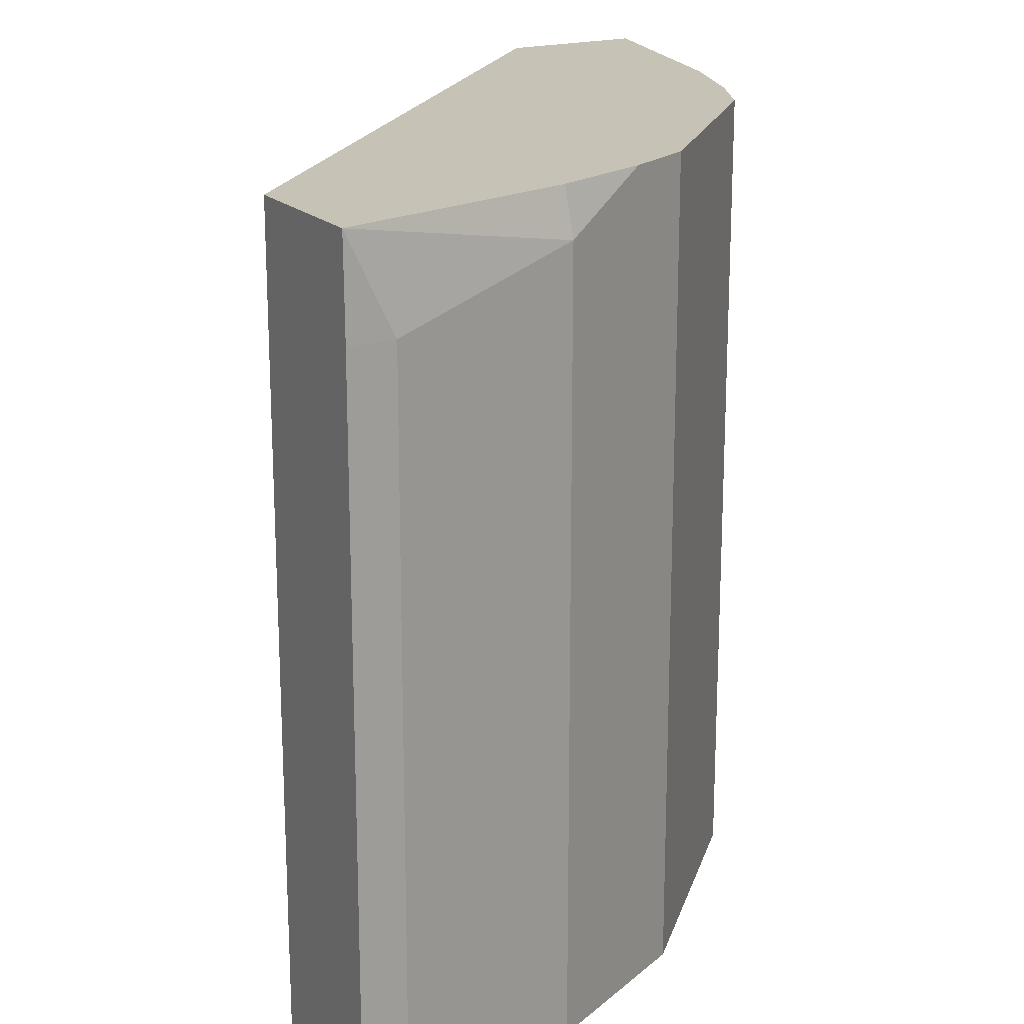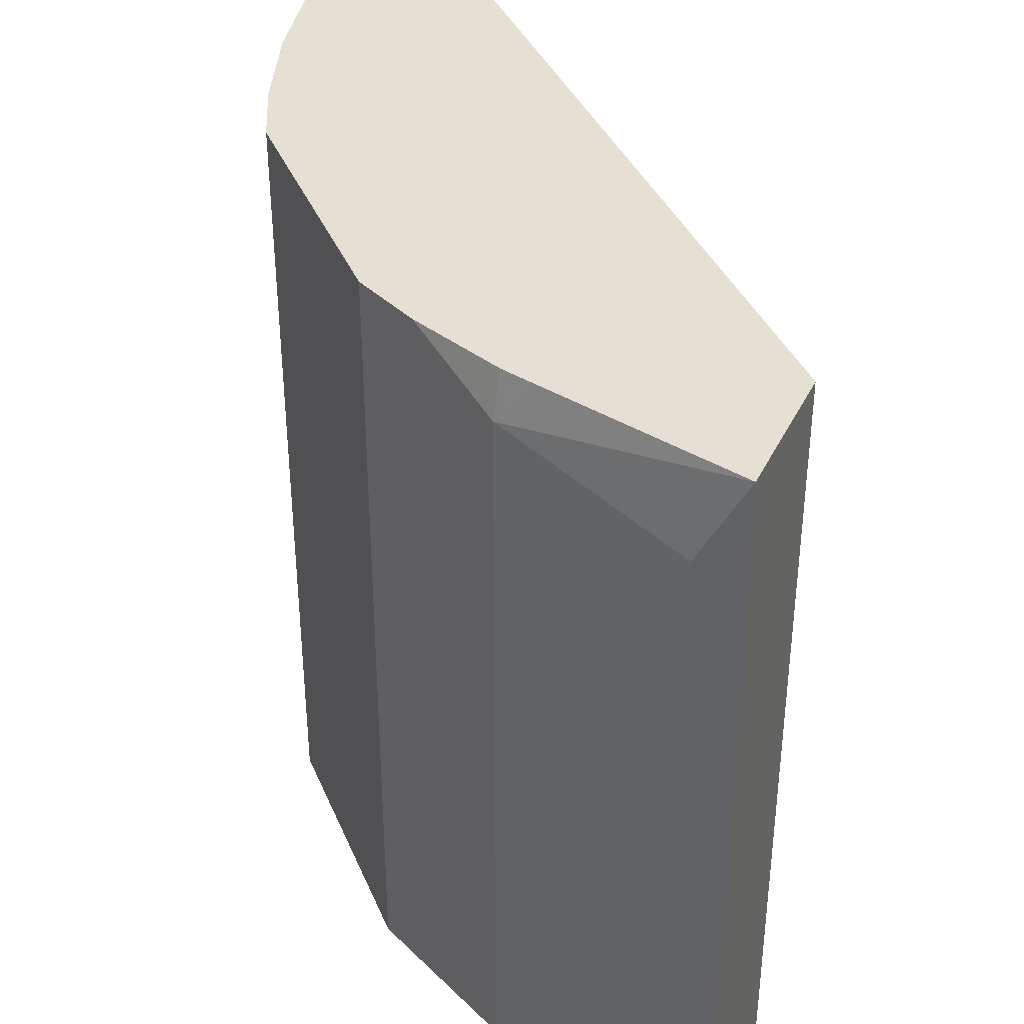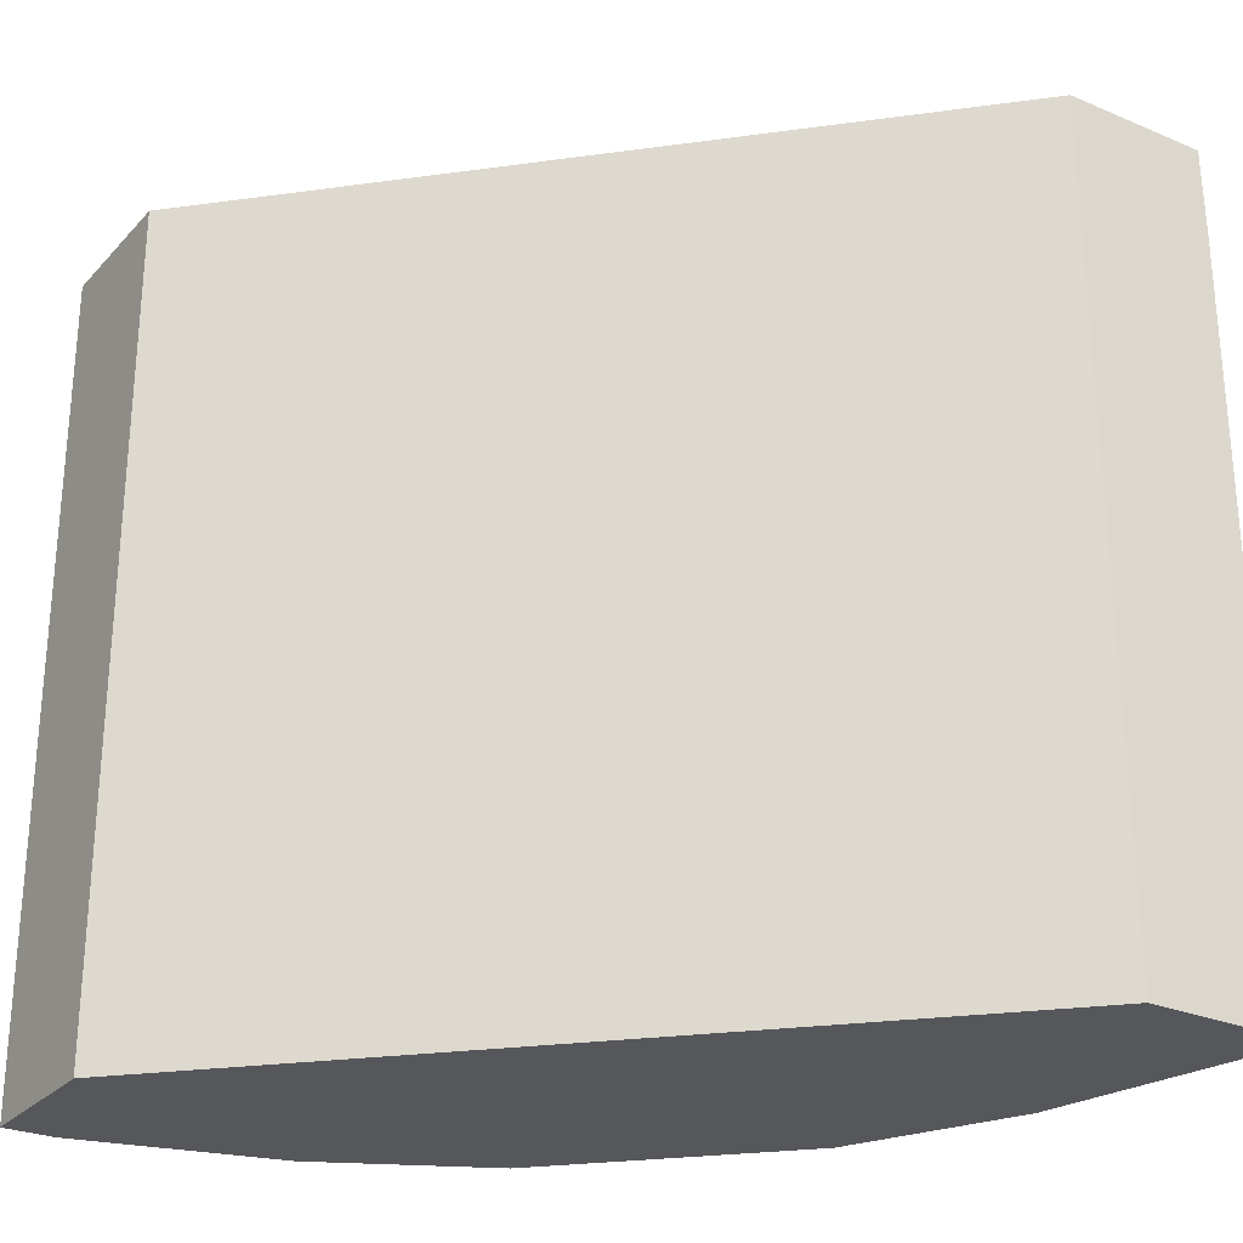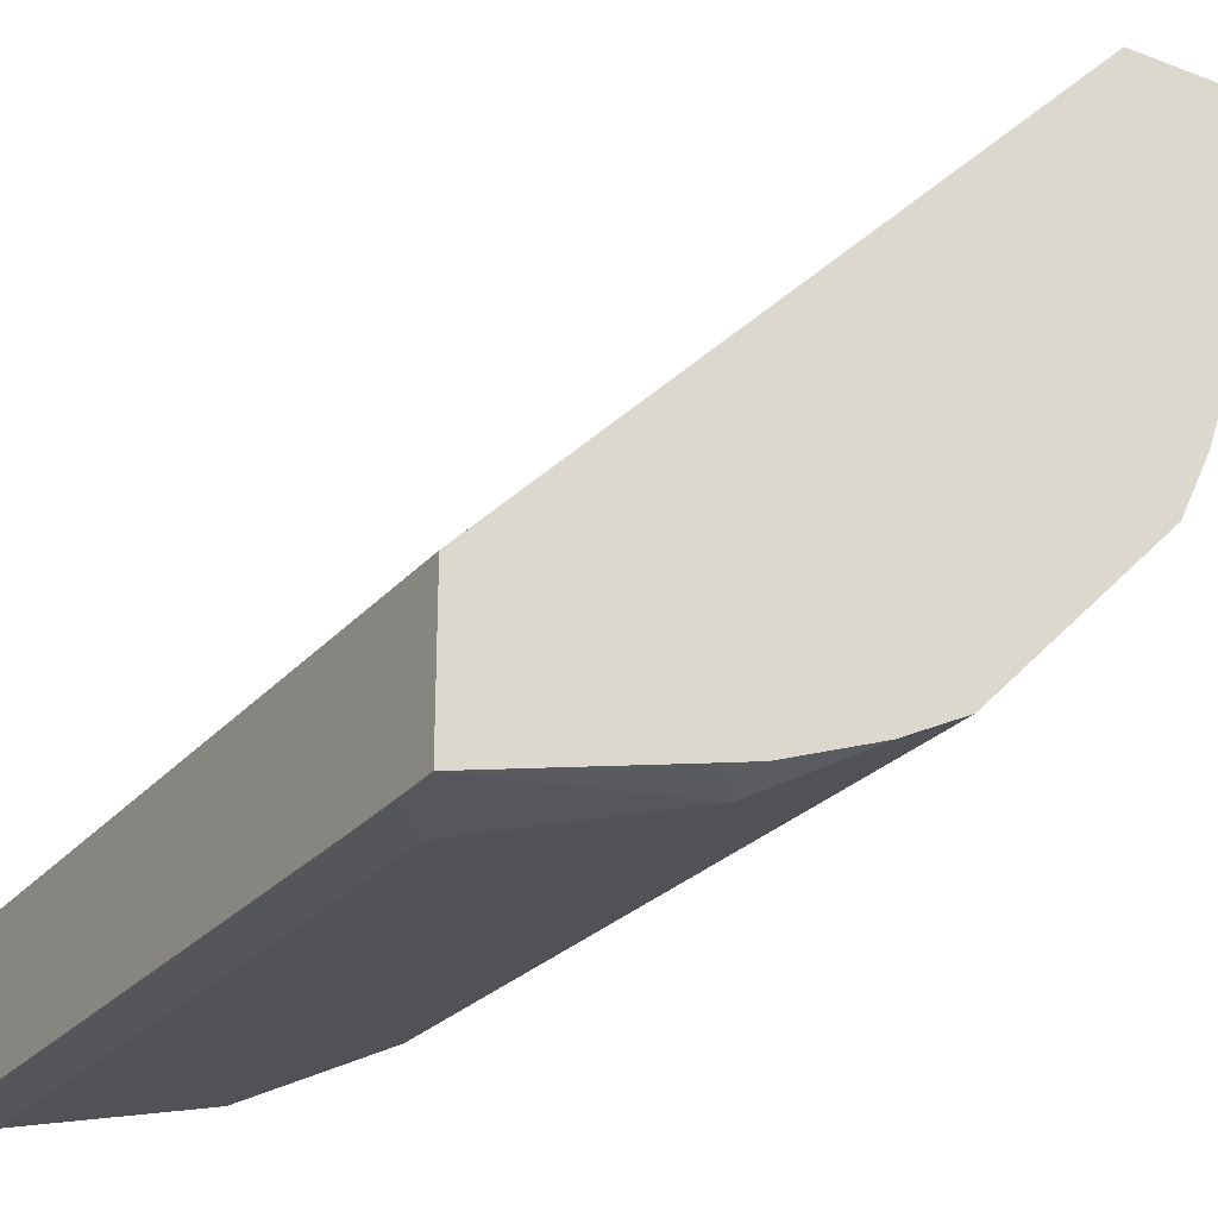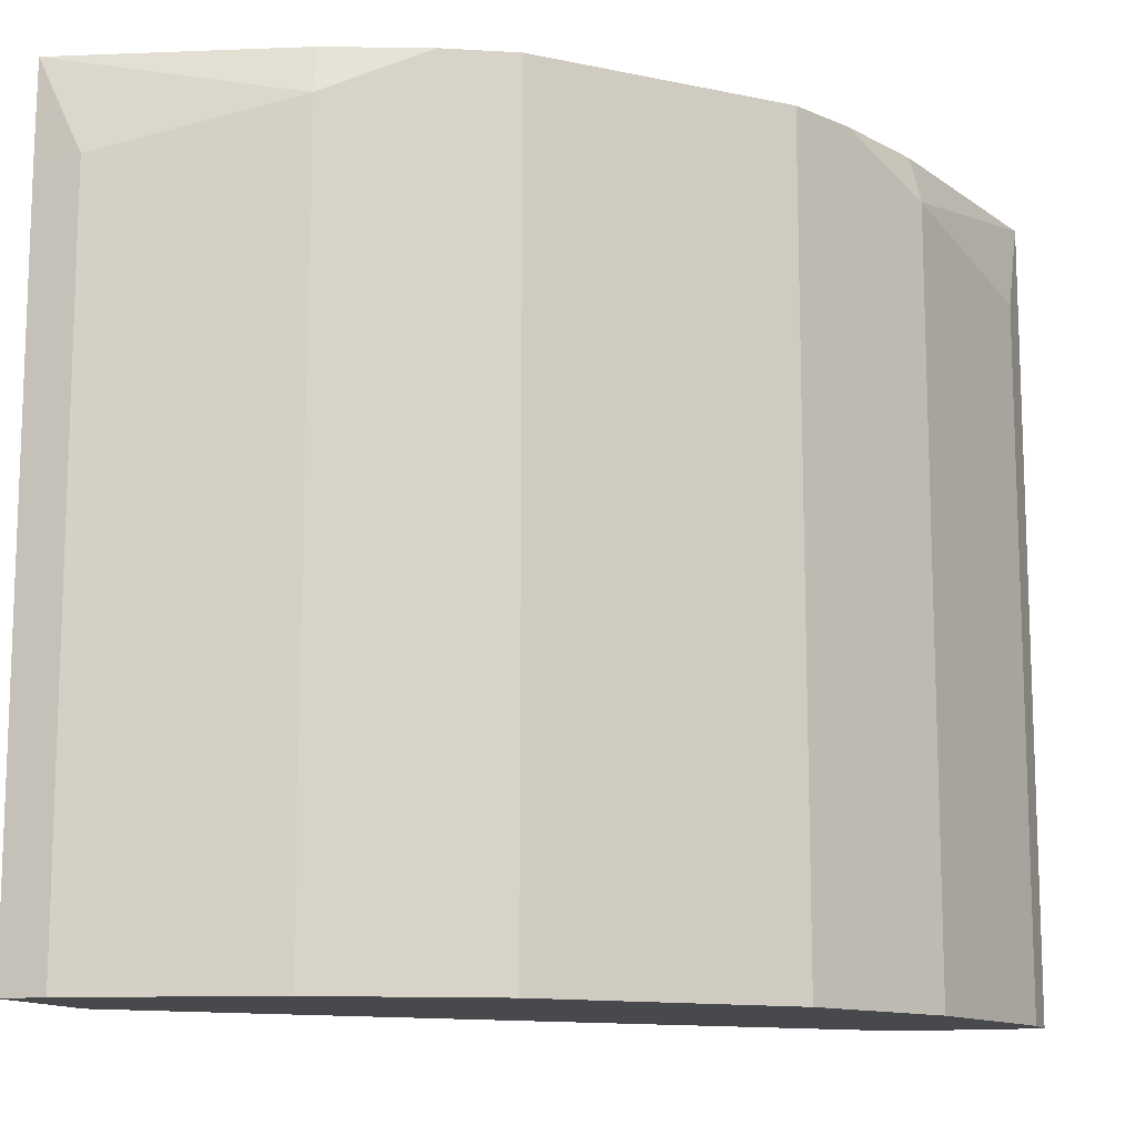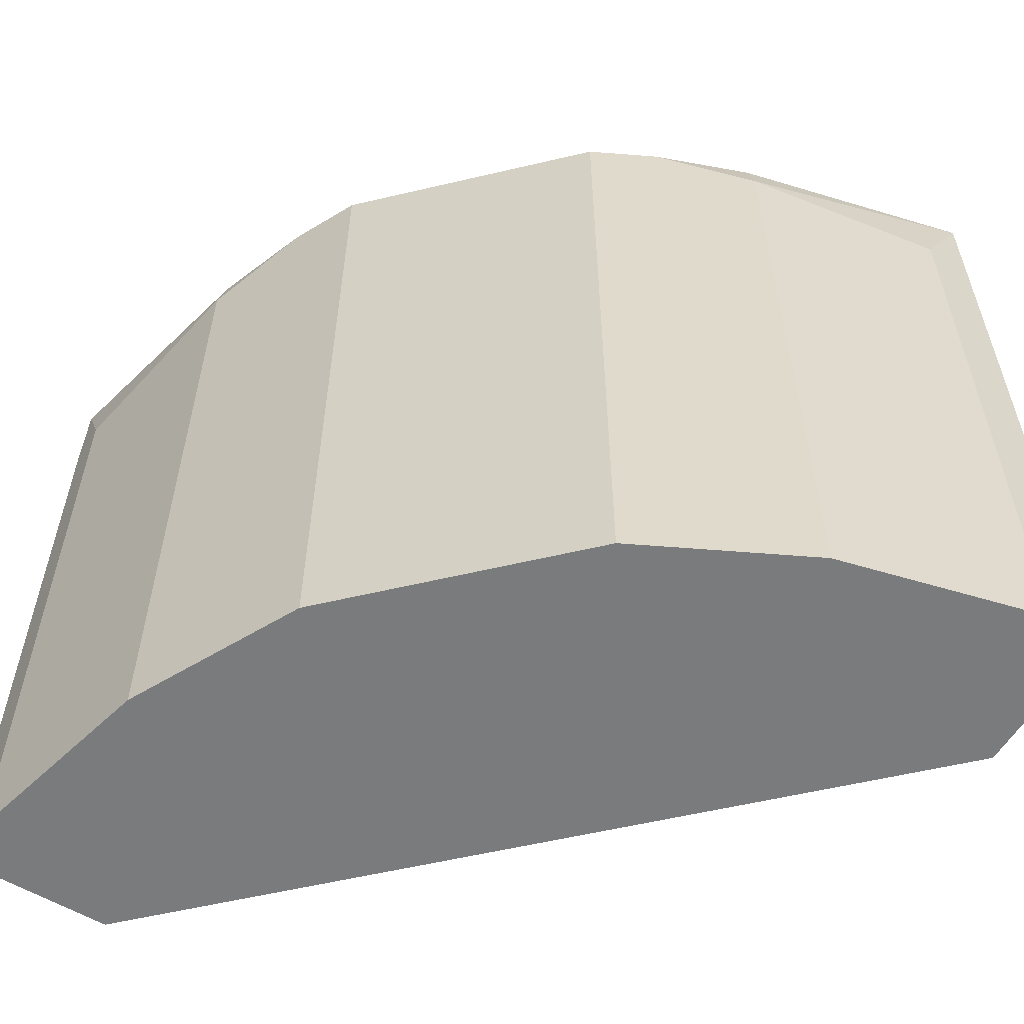
<metadata>
{"format":"obj","ext":"obj","renderer":"f3d","projection":"perspective","resolution":1024,"background":"white","views":[{"elev":19.2,"azim":-30.1,"up":"+Z"},{"elev":38.2,"azim":113.8,"up":"+Z"},{"elev":-27.3,"azim":-123.0,"up":"+Z"},{"elev":-25.7,"azim":-30.9,"up":"+Y"},{"elev":-12.5,"azim":18.9,"up":"+Z"},{"elev":-58.3,"azim":58.7,"up":"+Z"}]}
</metadata>
<code>
v 0.02037 -0.3054 0.1222
v 0.1018 -0.285 0.1425
v 0.001228 -0.3048 0.162
v 0.001228 -0.3051 0.1423
v 0.001228 -0.3054 0.1222
v 0.02037 -0.3054 -0.1785
v 0.1417 -0.2651 0.162
v 0.1009 -0.2804 0.162
v 0.09841 -0.2816 0.1595
v 0.08579 -0.2842 0.162
v 0.1018 -0.285 -0.1785
v 0.1066 -0.2826 -0.1785
v 0.127 -0.2725 -0.1785
v 0.001228 -0.2441 0.162
v 0.001228 -0.3054 -0.1785
v 0.1697 -0.2511 0.162
v 0.1676 -0.2521 -0.1785
v 0.09791 -0.2811 0.162
v 0.2443 -4.901e-05 0.162
v 0.001228 -0.2441 0.1437
v 0.001228 -0.2443 -0.1785
v 0.19 -0.2307 0.162
v 0.1697 -0.2511 -0.1785
v 0.3054 -4.901e-05 0.162
v 0.2443 -4.901e-05 -0.1785
v 0.2307 -0.19 0.162
v 0.19 -0.2307 -0.1785
v 0.2842 -0.08578 0.162
v 0.285 -0.1018 0.1425
v 0.3054 -0.02037 0.1222
v 0.3054 -4.901e-05 0.1222
v 0.3054 -4.901e-05 -0.1785
v 0.2511 -0.1696 0.162
v 0.2307 -0.19 -0.1785
v 0.2811 -0.09791 0.162
v 0.2804 -0.101 0.162
v 0.2651 -0.1417 0.162
v 0.2647 -0.1425 0.162
v 0.2638 -0.1443 0.162
v 0.2725 -0.127 -0.1785
v 0.285 -0.1018 -0.1785
v 0.3054 -0.02037 -0.1785
v 0.2511 -0.1696 -0.1785
v 0.2521 -0.1676 -0.1785
v 0.2623 -0.1473 -0.1785
f 14 25 20
f 16 17 23
f 19 31 32
f 16 27 22
f 19 24 31
f 19 32 25
f 16 23 27
f 14 19 25
f 7 13 17
f 8 18 9
f 7 17 16
f 6 12 11
f 6 13 12
f 6 17 13
f 6 23 17
f 6 27 23
f 20 25 21
f 6 34 27
f 9 18 10
f 22 27 34
f 29 37 38
f 24 28 29
f 6 43 34
f 39 44 45
f 33 44 39
f 33 43 44
f 30 32 31
f 30 42 32
f 29 42 30
f 29 41 42
f 29 40 41
f 29 39 40
f 29 38 39
f 29 36 37
f 29 35 36
f 28 35 29
f 26 43 33
f 26 34 43
f 24 30 31
f 39 45 40
f 24 29 30
f 22 34 26
f 6 44 43
f 3 7 16
f 6 40 45
f 3 16 22
f 3 8 7
f 3 18 8
f 3 10 18
f 2 13 7
f 2 12 13
f 2 11 12
f 2 10 3
f 3 22 26
f 2 8 9
f 1 11 2
f 1 6 11
f 1 15 6
f 1 5 15
f 1 4 5
f 1 3 4
f 1 2 3
f 6 45 44
f 2 7 8
f 3 26 33
f 2 9 10
f 3 39 38
f 6 41 40
f 3 33 39
f 6 42 41
f 6 32 42
f 6 25 32
f 6 21 25
f 3 5 4
f 3 15 5
f 3 21 15
f 6 15 21
f 3 14 20
f 3 19 14
f 3 24 19
f 3 28 24
f 3 35 28
f 3 36 35
f 3 20 21
f 3 37 36
f 3 38 37

</code>
